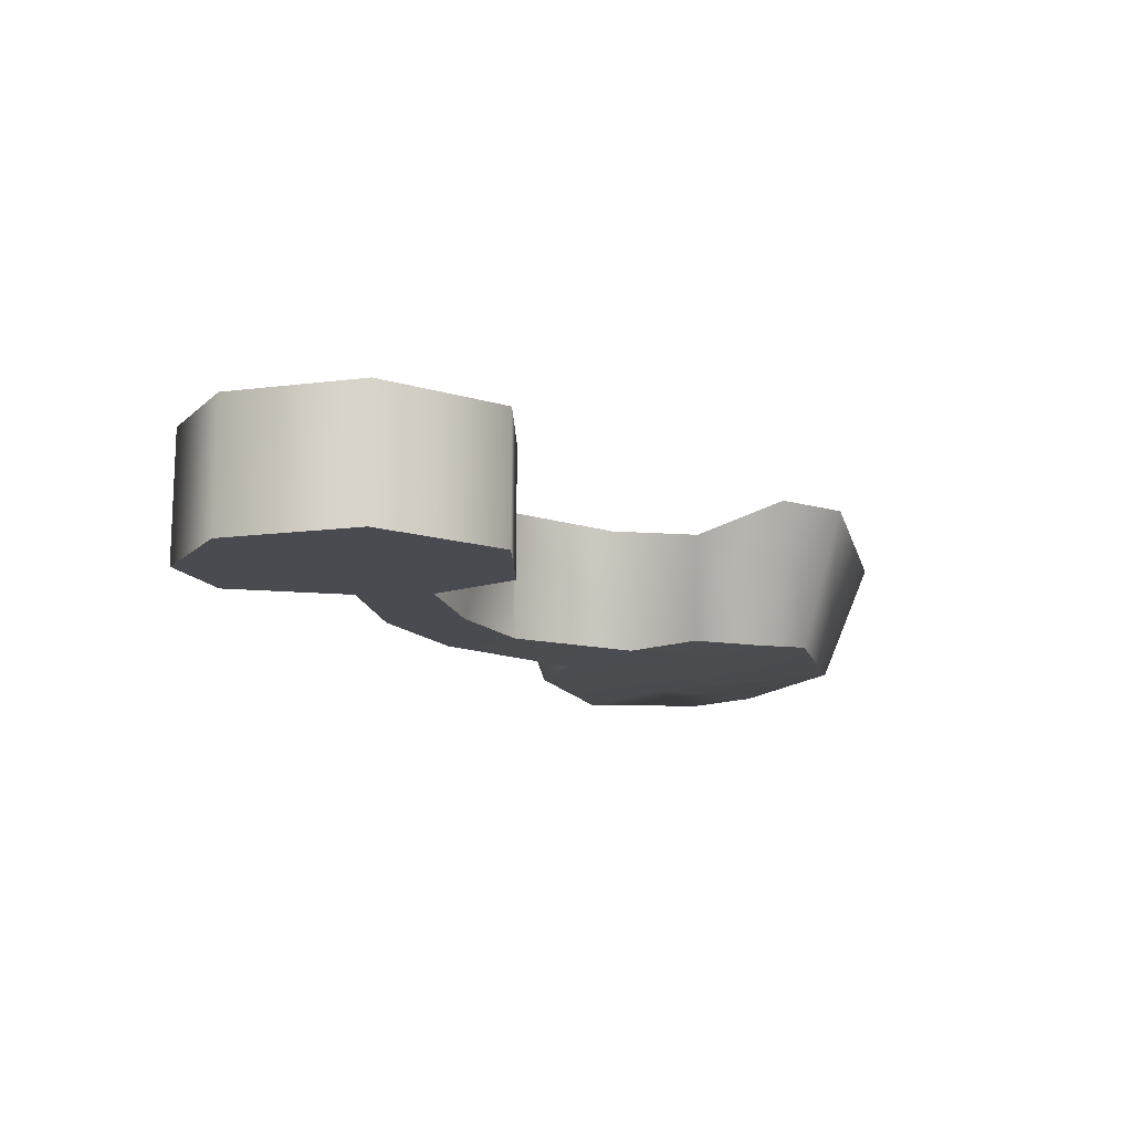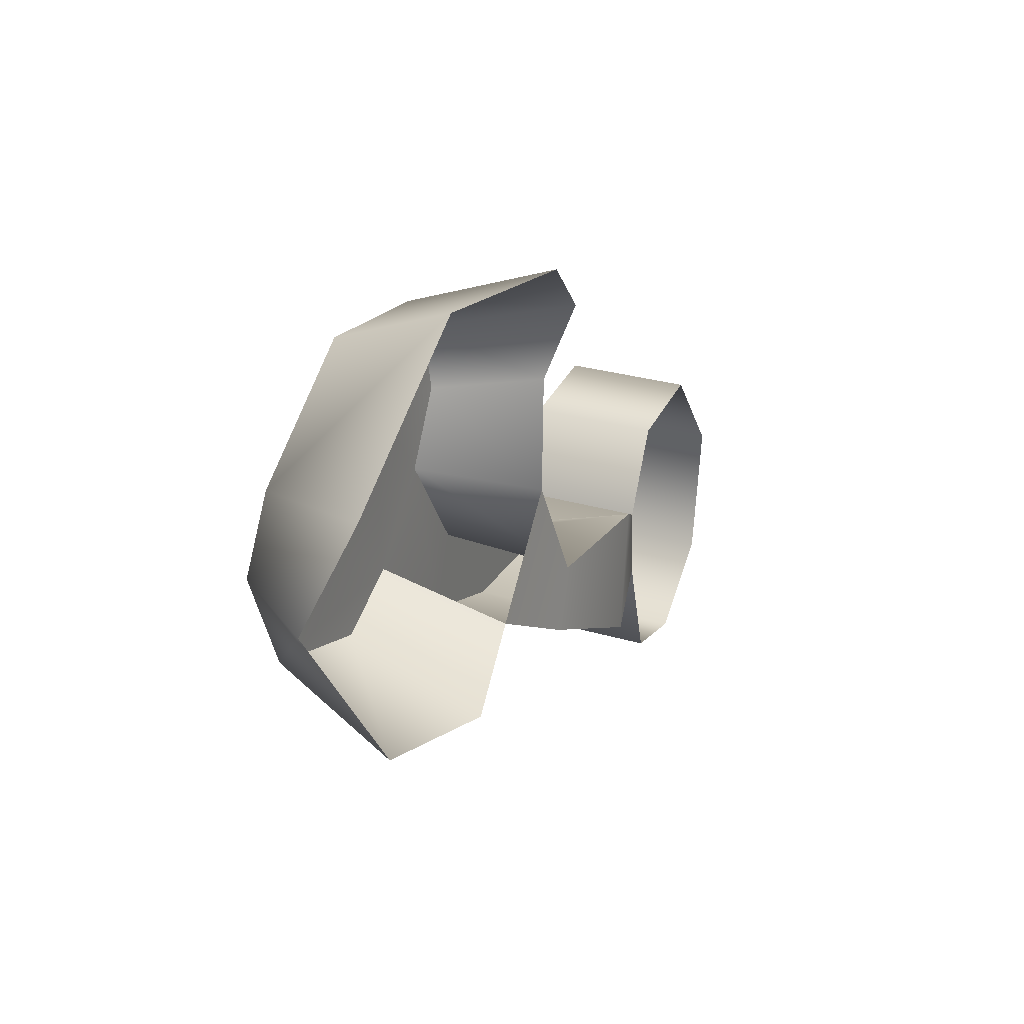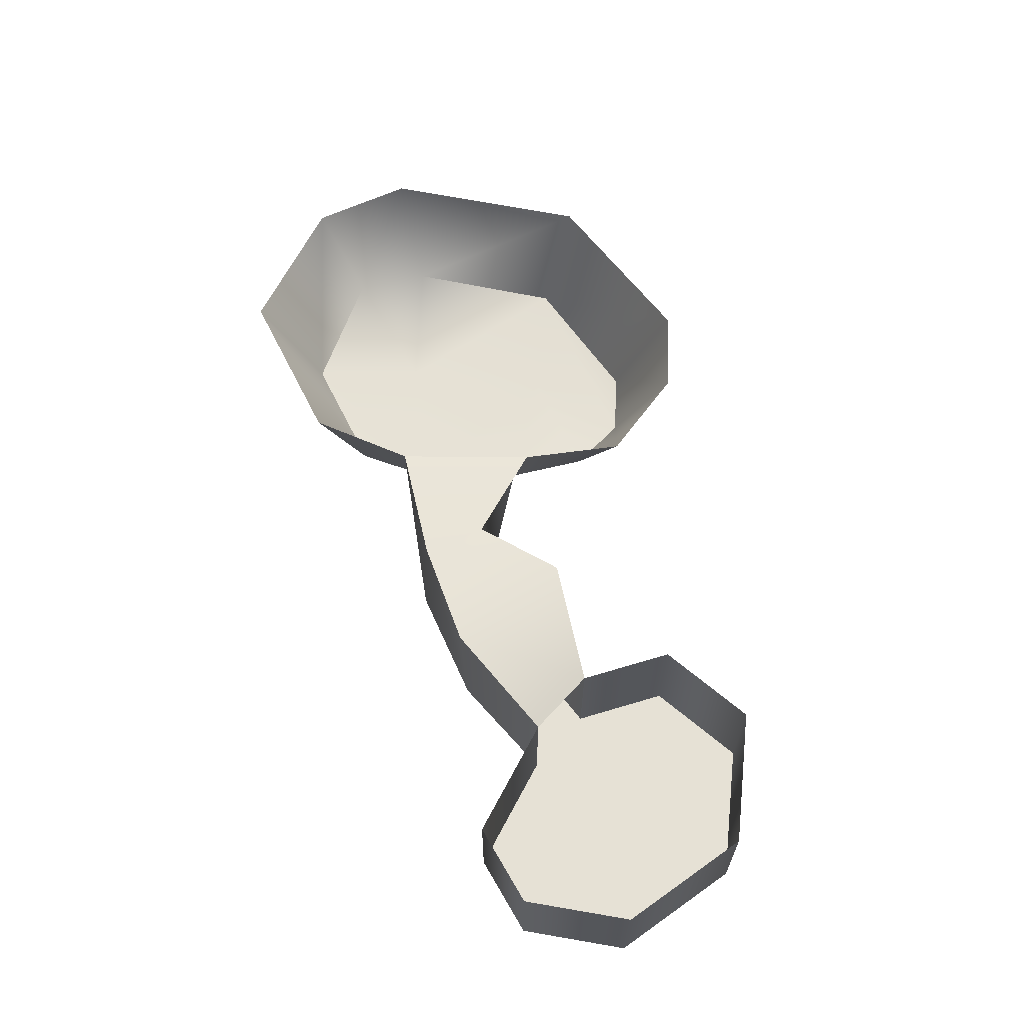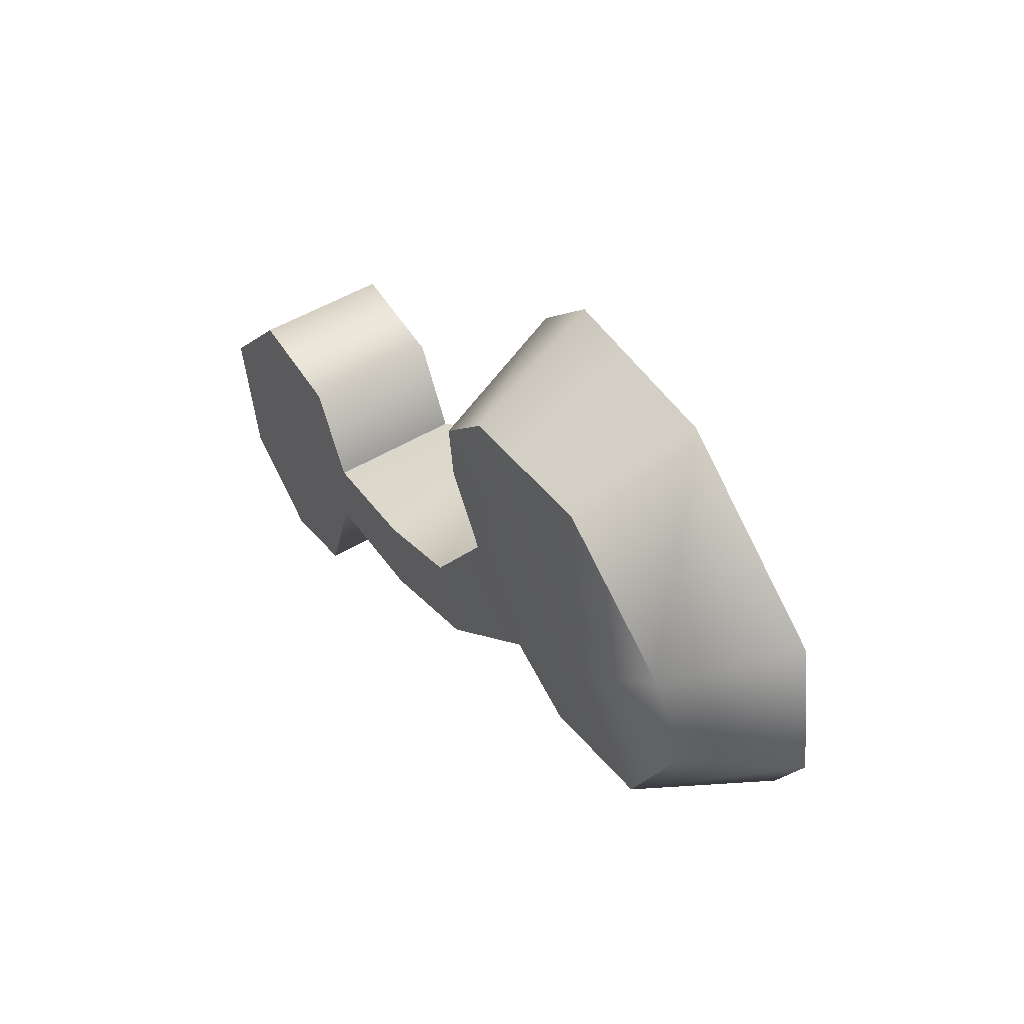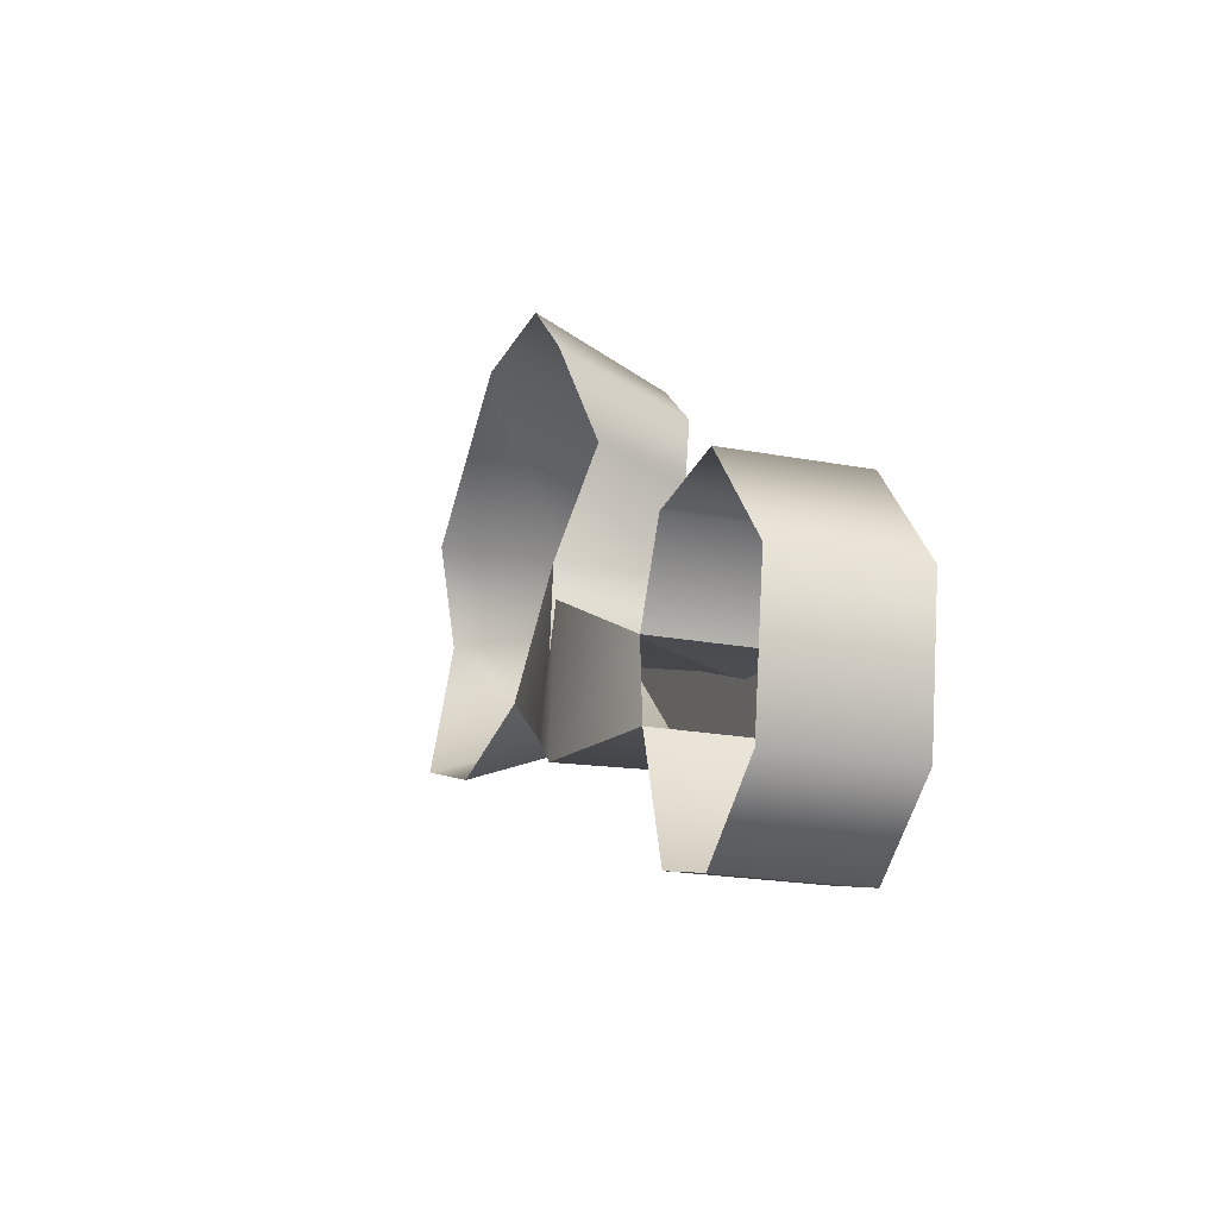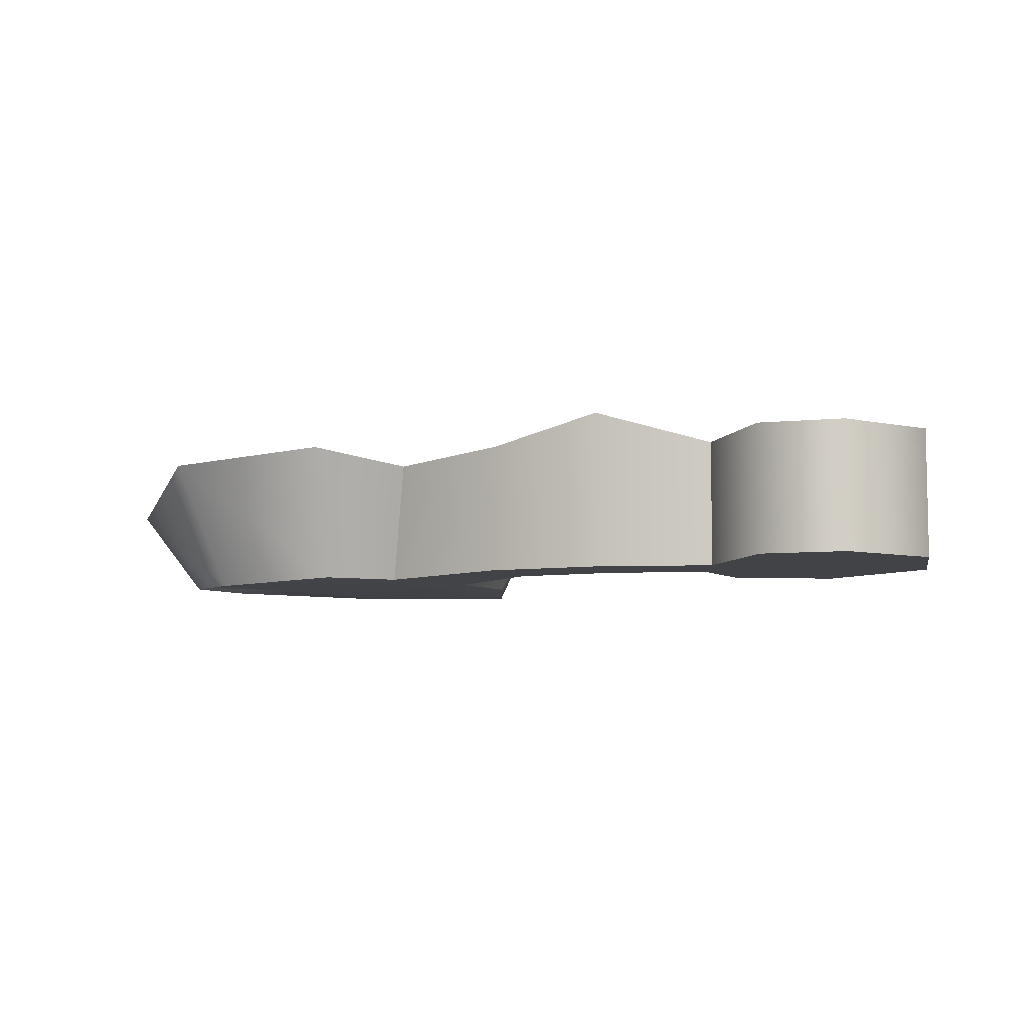
<metadata>
{"format":"obj","ext":"obj","renderer":"f3d","projection":"perspective","resolution":1024,"background":"white","views":[{"elev":-14.5,"azim":-83.3,"up":"+Y"},{"elev":28.8,"azim":113.7,"up":"+Z"},{"elev":64.4,"azim":-134.2,"up":"+Y"},{"elev":50.9,"azim":56.8,"up":"+Z"},{"elev":-19.9,"azim":-109.7,"up":"+Z"},{"elev":-7.0,"azim":-177.2,"up":"+Y"}]}
</metadata>
<code>
o Plane
v -9.29 0 4.775
v 1.153 0 5.904
v -9.748 0 -2.571
v 2 0 -2
v 10.55 0 9.539
v 13.4 0 2.173
v 17.9 0 20.78
v 25.15 0 13.26
v -32.79 0 3.556
v -30.73 0 -10.17
v -13.59 0 -14.44
v -21.92 0 -16.54
v -13.58 0 13.1
v -24.05 -0 14.12
v 32.94 0 40.98
v 46.1 0 32.17
v 13.79 0 27.75
v 18.46 -0 38.78
v 32.22 0 9.798
v 50.1 0 25.63
v -9.29 12.93 4.775
v 0.88 16.2 10.67
v -9.748 12.93 -2.571
v 2.273 16.2 -2.344
v 10.8 13.47 8.887
v 13.14 13.47 2.824
v 14.22 12.01 19.21
v 23.77 12.33 9.313
v -32.79 12.93 3.556
v -30.73 12.93 -10.17
v -13.59 12.93 -14.44
v -21.92 12.93 -16.54
v -13.58 12.93 13.1
v -24.05 12.93 14.12
v 34.01 11.89 45.81
v 51.33 11.56 34.21
v 8.806 9.855 28.39
v 14.95 13.61 42.9
v 33.06 13.9 4.757
v 56.6 8.515 25.6
v 36.69 -0.5857 22.18
v 24.91 -0.5857 31.61
v 14.18 -0.5857 34.36
v 44.61 -0.5857 13.82
v 9.318 13.32 37.09
v 49.37 12.71 10.05
v -9.29 0 4.775
v -9.29 0 4.775
v 1.153 0 5.904
v 2 0 -2
v -9.748 0 -2.571
v -9.748 0 -2.571
v 10.55 0 9.539
v 13.4 0 2.173
v 17.9 0 20.78
v 25.15 0 13.26
v 25.15 0 13.26
v -30.73 0 -10.17
v -32.79 0 3.556
v -13.59 0 -14.44
v -21.92 0 -16.54
v -24.05 -0 14.12
v -13.58 0 13.1
v 32.94 0 40.98
v 14.18 -0.5857 34.36
v 18.46 -0 38.78
v 13.79 0 27.75
v 44.61 -0.5857 13.82
v 32.22 0 9.798
v -9.29 12.93 4.775
v -9.29 12.93 4.775
v 0.88 16.2 10.67
v 2.273 16.2 -2.344
v -9.748 12.93 -2.571
v -9.748 12.93 -2.571
v 10.8 13.47 8.887
v 13.14 13.47 2.824
v 14.22 12.01 19.21
v 23.77 12.33 9.313
v 23.77 12.33 9.313
f 65 17 37 45
f 10 12 32 30
f 7 5 76 78
f 15 66 38 35
f 2 48 70 72
f 13 14 34 33
f 6 8 79 77
f 17 7 78 37
f 14 9 29 34
f 9 10 30 29
f 68 20 40 46
f 52 4 73 74
f 1 13 33 71
f 57 69 39 80
f 16 15 35 36
f 20 16 36 40
f 5 2 72 76
f 12 11 31 32
f 4 6 77 73
f 11 3 75 31
f 69 68 46 39
f 66 65 45 38
f 47 49 50 51
f 50 49 53 54
f 54 53 55 56
f 47 51 58 59
f 58 51 60 61
f 47 59 62 63
f 41 42 64 16
f 42 55 67 43
f 41 16 20 44
f 56 41 44 19
f 64 42 43 18
f 56 55 42 41
f 21 23 24 22
f 22 24 26 25
f 25 26 28 27

</code>
